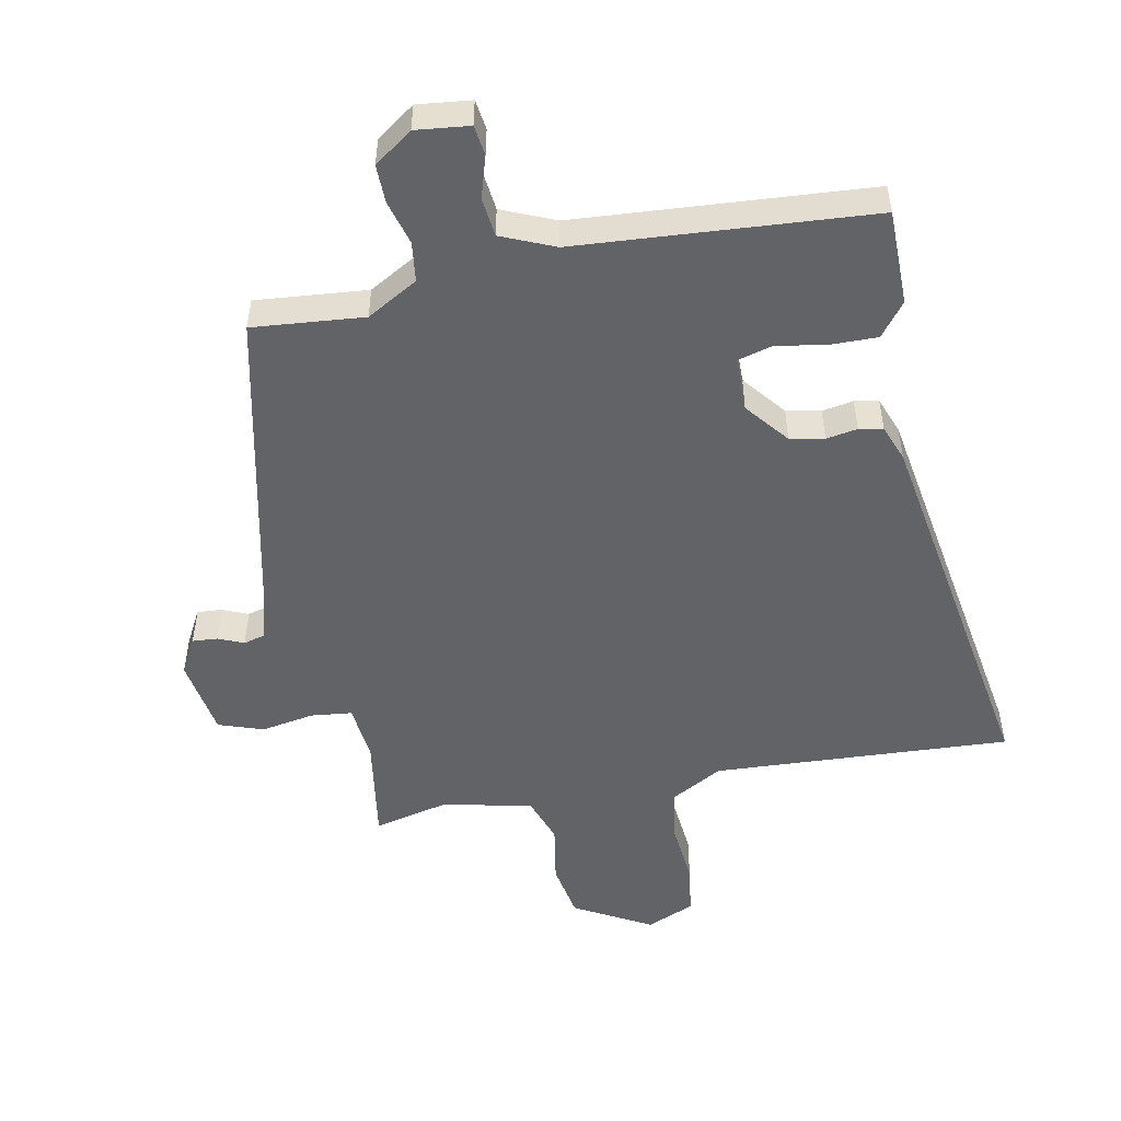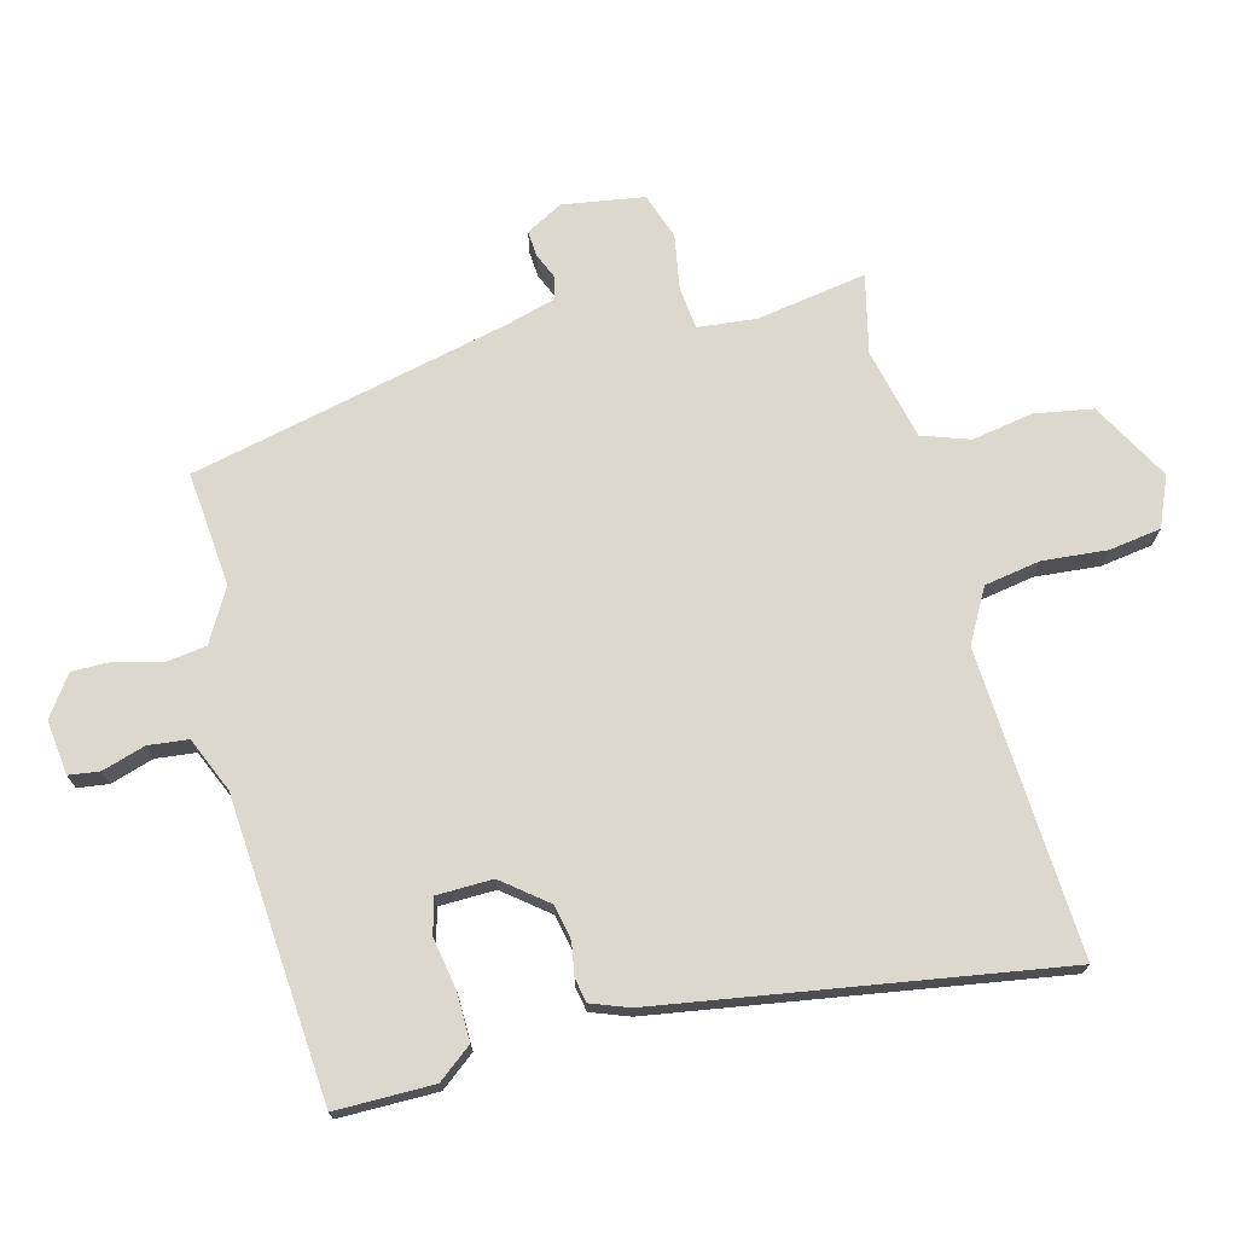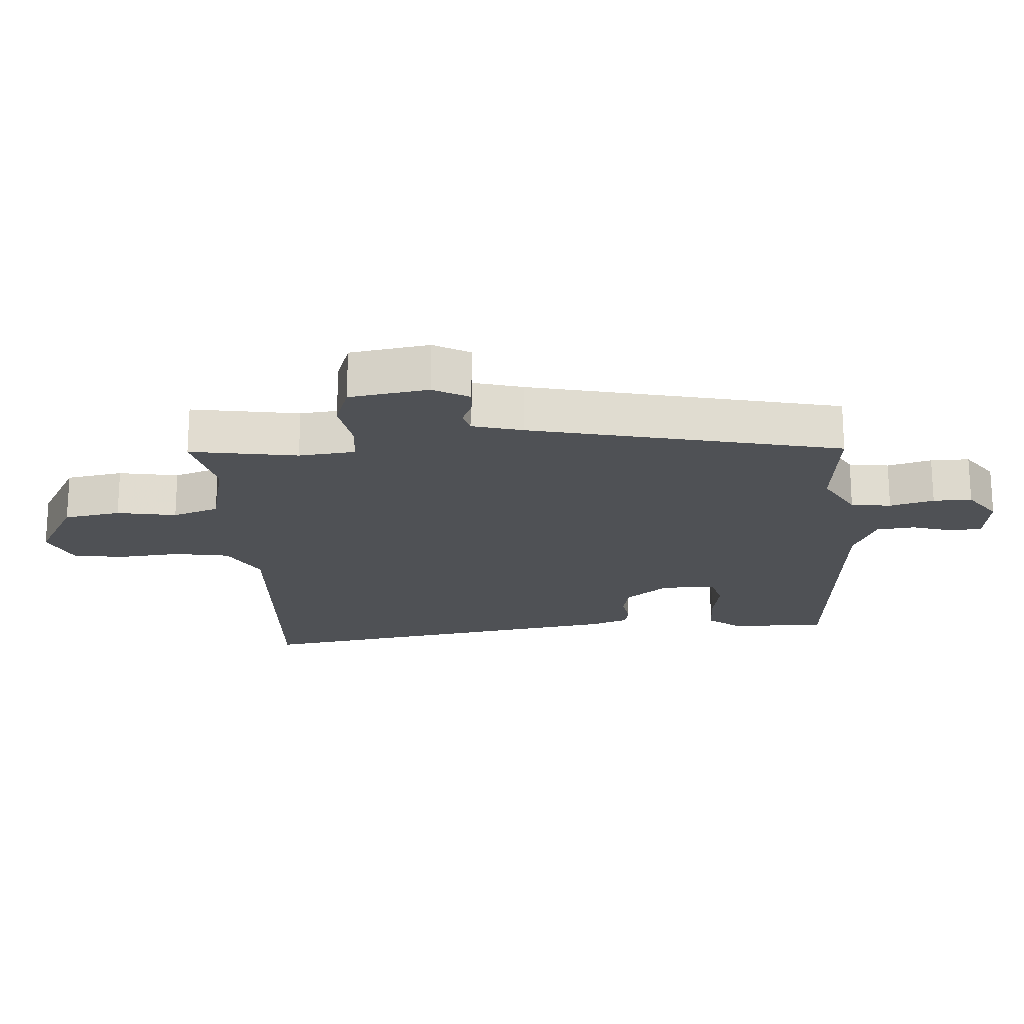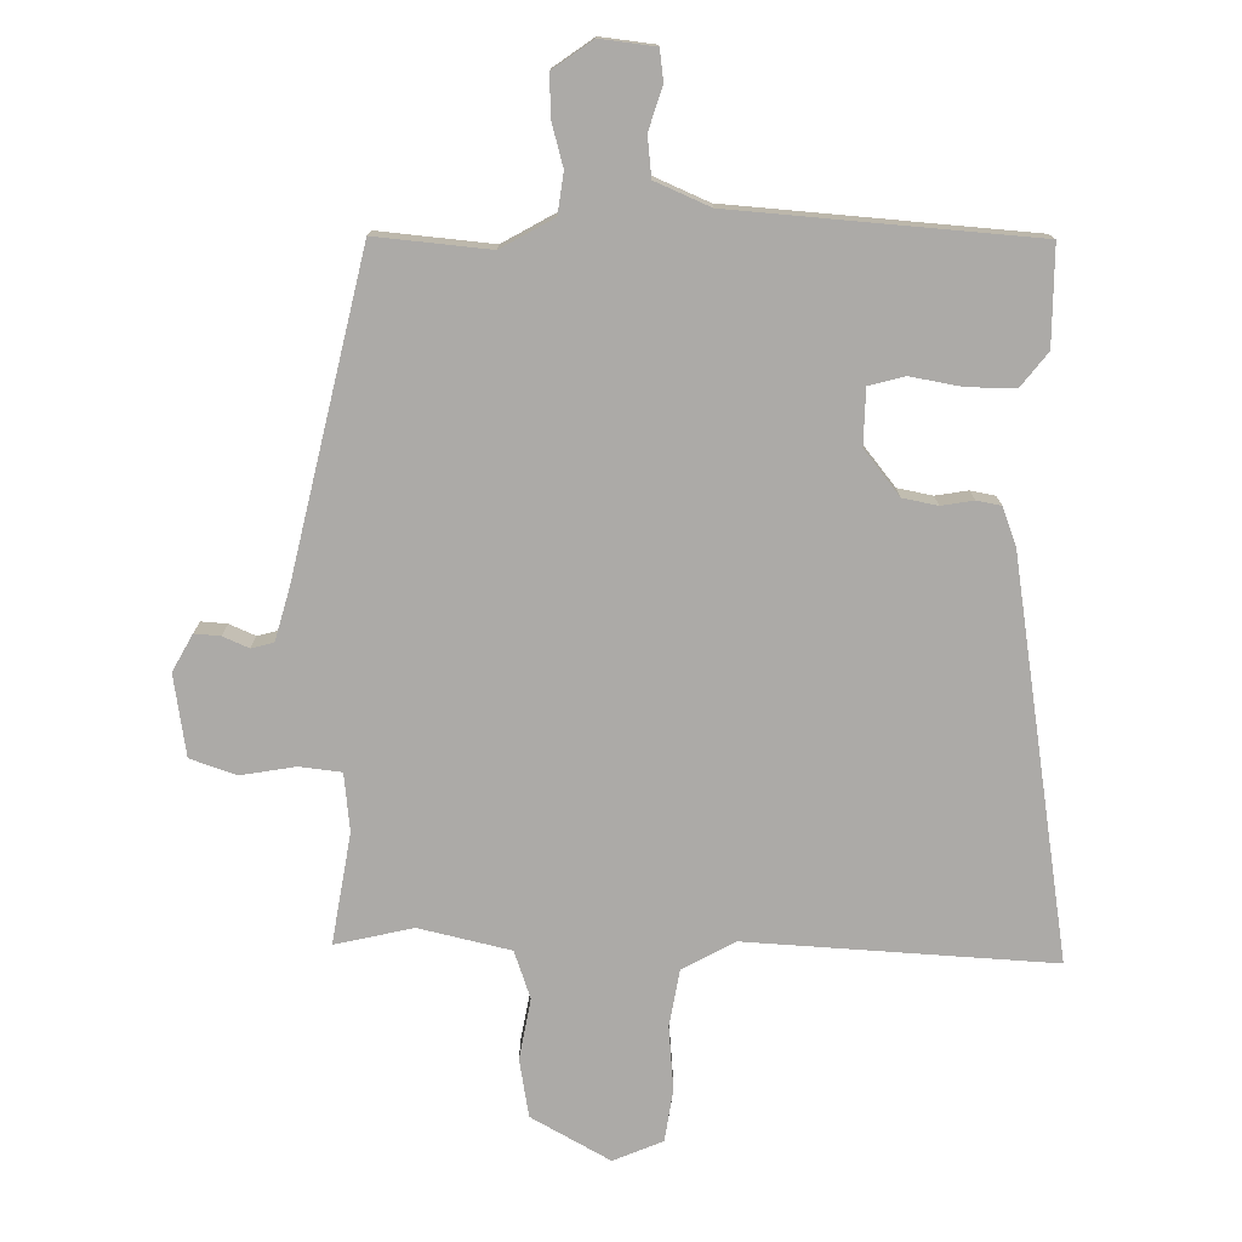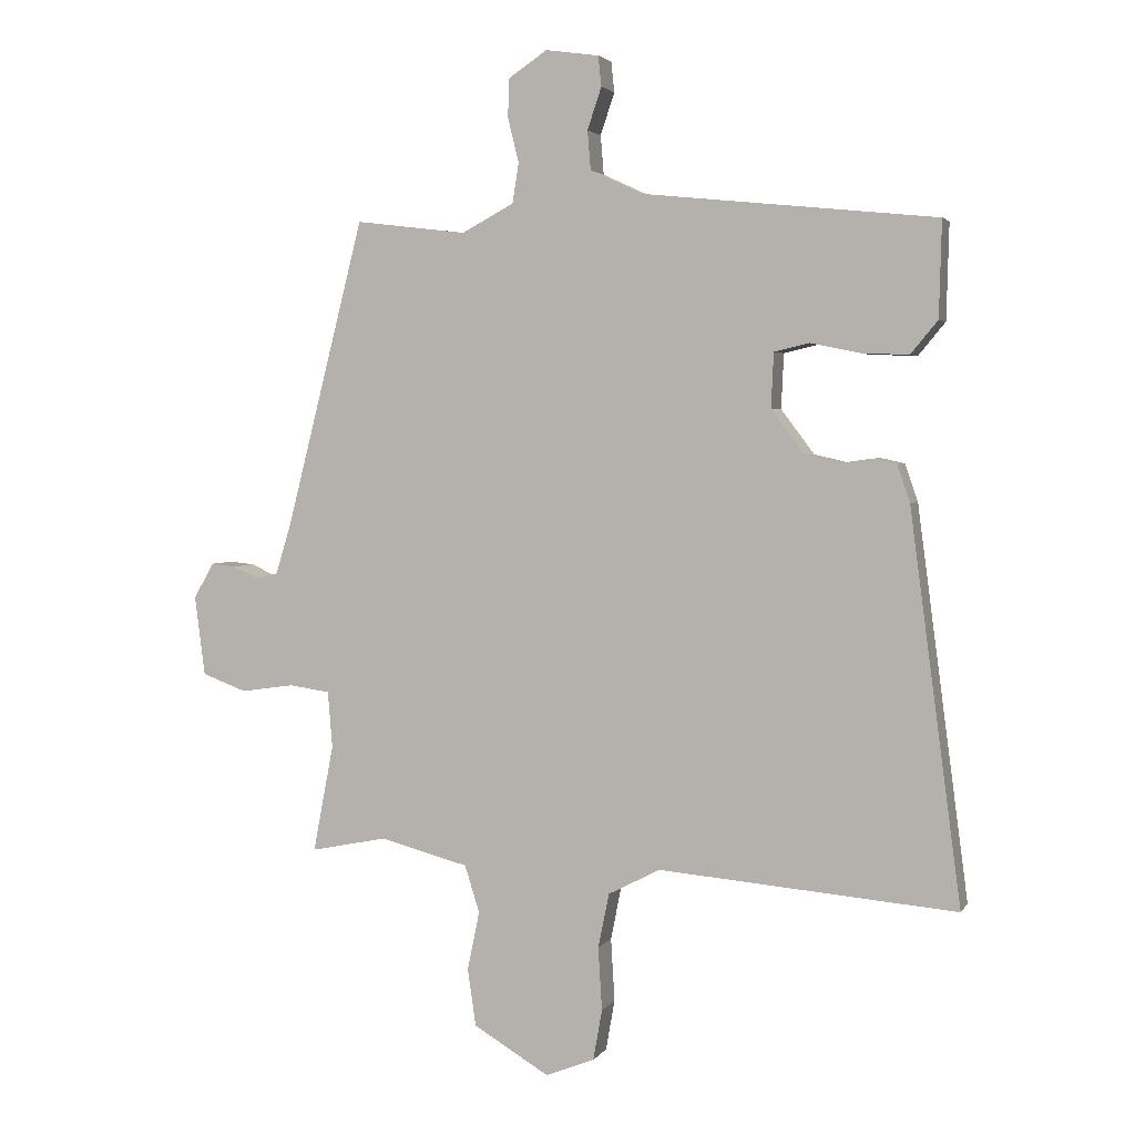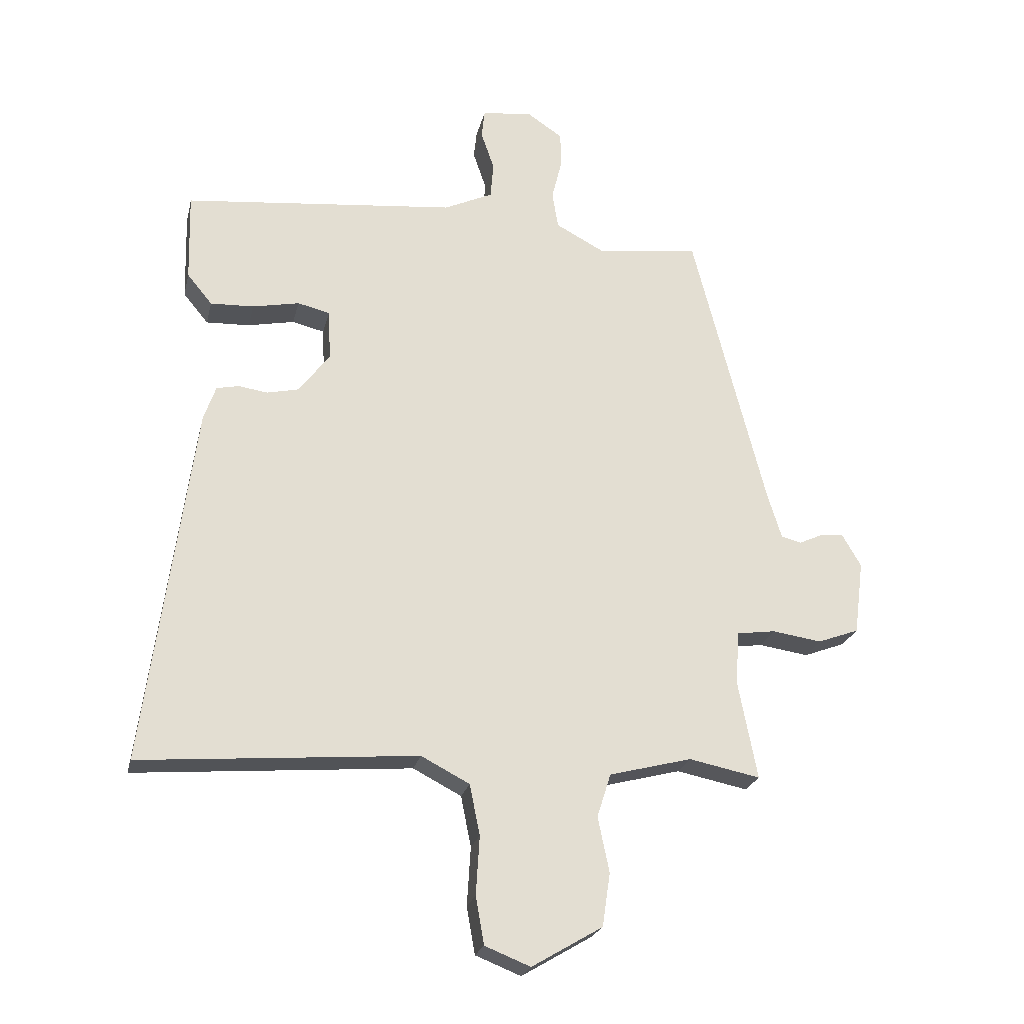
<metadata>
{"format":"obj","ext":"obj","renderer":"f3d","projection":"perspective","resolution":1024,"background":"white","views":[{"elev":-50.9,"azim":12.9,"up":"+Y"},{"elev":72.3,"azim":77.0,"up":"+Y"},{"elev":-19.8,"azim":-84.5,"up":"+Y"},{"elev":-76.1,"azim":0.7,"up":"+Y"},{"elev":3.2,"azim":17.4,"up":"+Z"},{"elev":-23.6,"azim":167.2,"up":"+Z"}]}
</metadata>
<code>
v 0.502 0.07 0.49
v 0.498 0.07 0.341
v 0.456 0.07 0.29
v 0.383 0.07 0.293
v 0.305 0.07 0.309
v 0.251 0.07 0.296
v 0.247 0.07 0.211
v 0.299 0.07 0.142
v 0.352 0.07 0.13
v 0.401 0.07 0.137
v 0.438 0.07 0.129
v 0.458 0.07 0.071
v 0.538 0.07 -0.535
v 0.075 0.07 -0.496
v -0.006 0.07 -0.538
v -0.023 0.07 -0.623
v -0.017 0.07 -0.721
v -0.031 0.07 -0.8
v -0.107 0.07 -0.83
v -0.225 0.07 -0.76
v -0.238 0.07 -0.671
v -0.219 0.07 -0.579
v -0.242 0.07 -0.506
v -0.38 0.07 -0.47
v -0.499 0.07 -0.494
v -0.467 0.07 -0.327
v -0.474 0.07 -0.239
v -0.538 0.07 -0.23
v -0.621 0.07 -0.242
v -0.69 0.07 -0.216
v -0.706 0.07 -0.092
v -0.674 0.07 -0.037
v -0.635 0.07 -0.041
v -0.596 0.07 -0.059
v -0.562 0.07 -0.051
v -0.538 0.07 0.027
v -0.416 0.07 0.506
v -0.243 0.07 0.485
v -0.162 0.07 0.528
v -0.152 0.07 0.59
v -0.169 0.07 0.659
v -0.168 0.07 0.719
v -0.107 0.07 0.76
v -0.024 0.07 0.748
v -0.019 0.07 0.701
v -0.041 0.07 0.636
v -0.036 0.07 0.575
v 0.046 0.07 0.537
v 0.502 0 0.49
v 0.498 0 0.341
v 0.456 0 0.29
v 0.383 0 0.293
v 0.305 0 0.309
v 0.251 0 0.296
v 0.247 0 0.211
v 0.299 0 0.142
v 0.352 0 0.13
v 0.401 0 0.137
v 0.438 0 0.129
v 0.458 0 0.071
v 0.538 0 -0.535
v 0.075 0 -0.496
v -0.006 0 -0.538
v -0.023 0 -0.623
v -0.017 0 -0.721
v -0.031 0 -0.8
v -0.107 0 -0.83
v -0.225 0 -0.76
v -0.238 0 -0.671
v -0.219 0 -0.579
v -0.242 0 -0.506
v -0.38 0 -0.47
v -0.499 0 -0.494
v -0.467 0 -0.327
v -0.474 0 -0.239
v -0.538 0 -0.23
v -0.621 0 -0.242
v -0.69 0 -0.216
v -0.706 0 -0.092
v -0.674 0 -0.037
v -0.635 0 -0.041
v -0.596 0 -0.059
v -0.562 0 -0.051
v -0.538 0 0.027
v -0.416 0 0.506
v -0.243 0 0.485
v -0.162 0 0.528
v -0.152 0 0.59
v -0.169 0 0.659
v -0.168 0 0.719
v -0.107 0 0.76
v -0.024 0 0.748
v -0.019 0 0.701
v -0.041 0 0.636
v -0.036 0 0.575
v 0.046 0 0.537
f 43 44 45 46
f 43 46 47
f 40 41 42 43
f 39 40 43 47
f 38 39 47 48
f 36 37 38
f 35 36 38 48
f 31 32 33 34
f 31 34 35
f 28 29 30 31
f 27 28 31 35
f 24 25 26
f 23 24 26 27
f 19 20 21 22
f 19 22 23
f 16 17 18 19
f 15 16 19 23
f 14 15 23 27
f 9 10 11 12
f 8 9 12 13
f 7 8 13 14
f 2 3 4 5
f 48 1 2 5
f 48 5 6
f 14 27 35 48
f 6 7 14 48
f 94 93 92 91
f 95 94 91
f 91 90 89 88
f 95 91 88 87
f 96 95 87 86
f 86 85 84
f 96 86 84 83
f 82 81 80 79
f 83 82 79
f 79 78 77 76
f 83 79 76 75
f 74 73 72
f 75 74 72 71
f 70 69 68 67
f 71 70 67
f 67 66 65 64
f 71 67 64 63
f 75 71 63 62
f 60 59 58 57
f 61 60 57 56
f 62 61 56 55
f 53 52 51 50
f 53 50 49 96
f 54 53 96
f 96 83 75 62
f 96 62 55 54
f 1 49 50 2
f 2 50 51 3
f 3 51 52 4
f 4 52 53 5
f 5 53 54 6
f 6 54 55 7
f 7 55 56 8
f 8 56 57 9
f 9 57 58 10
f 10 58 59 11
f 11 59 60 12
f 12 60 61 13
f 13 61 62 14
f 14 62 63 15
f 15 63 64 16
f 16 64 65 17
f 17 65 66 18
f 18 66 67 19
f 19 67 68 20
f 20 68 69 21
f 21 69 70 22
f 22 70 71 23
f 23 71 72 24
f 24 72 73 25
f 25 73 74 26
f 26 74 75 27
f 27 75 76 28
f 28 76 77 29
f 29 77 78 30
f 30 78 79 31
f 31 79 80 32
f 32 80 81 33
f 33 81 82 34
f 34 82 83 35
f 35 83 84 36
f 36 84 85 37
f 37 85 86 38
f 38 86 87 39
f 39 87 88 40
f 40 88 89 41
f 41 89 90 42
f 42 90 91 43
f 43 91 92 44
f 44 92 93 45
f 45 93 94 46
f 46 94 95 47
f 47 95 96 48
f 48 96 49 1

</code>
